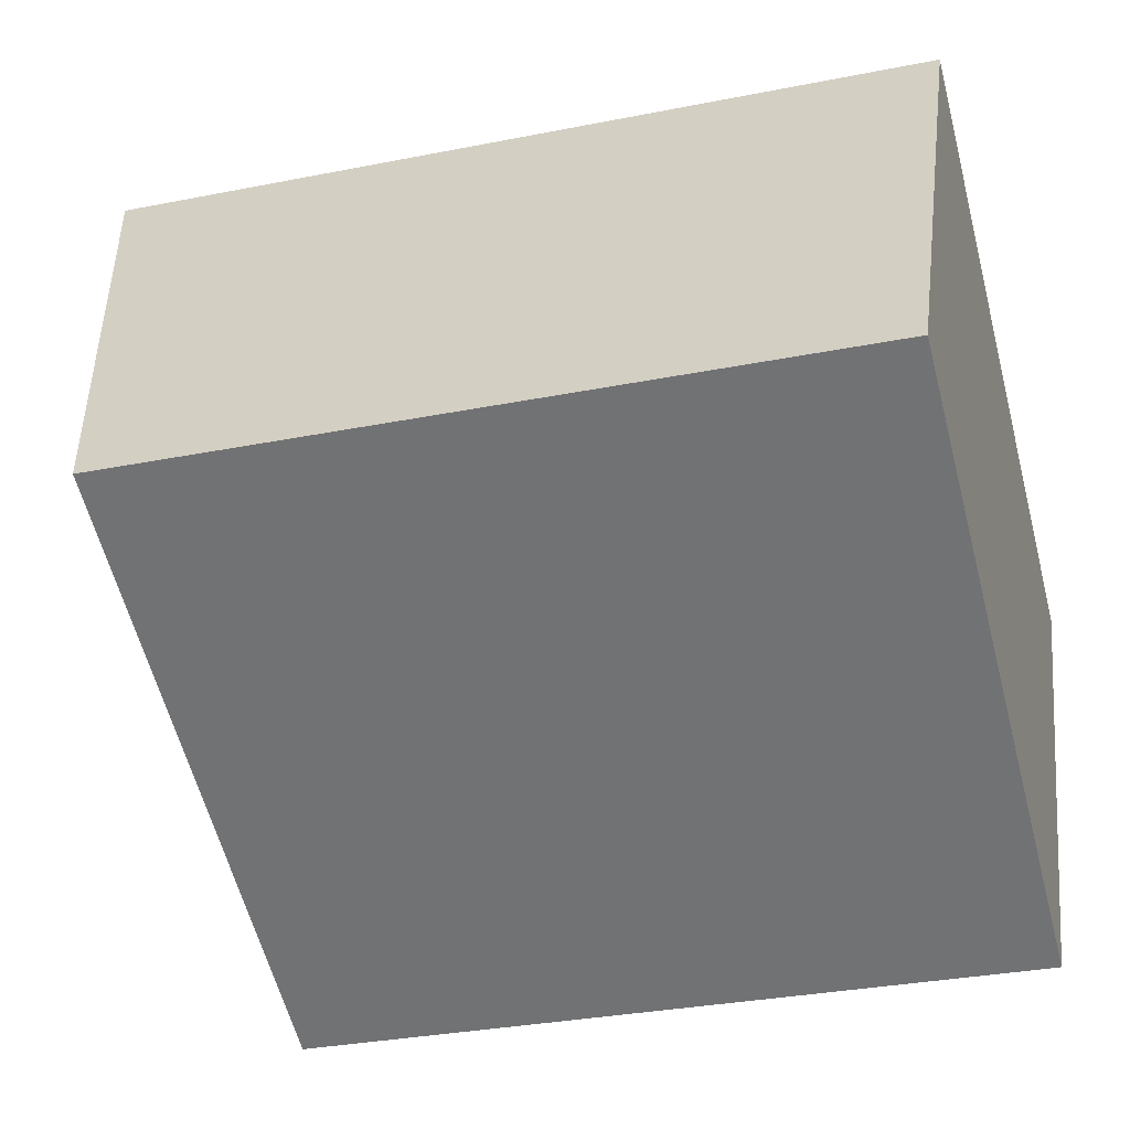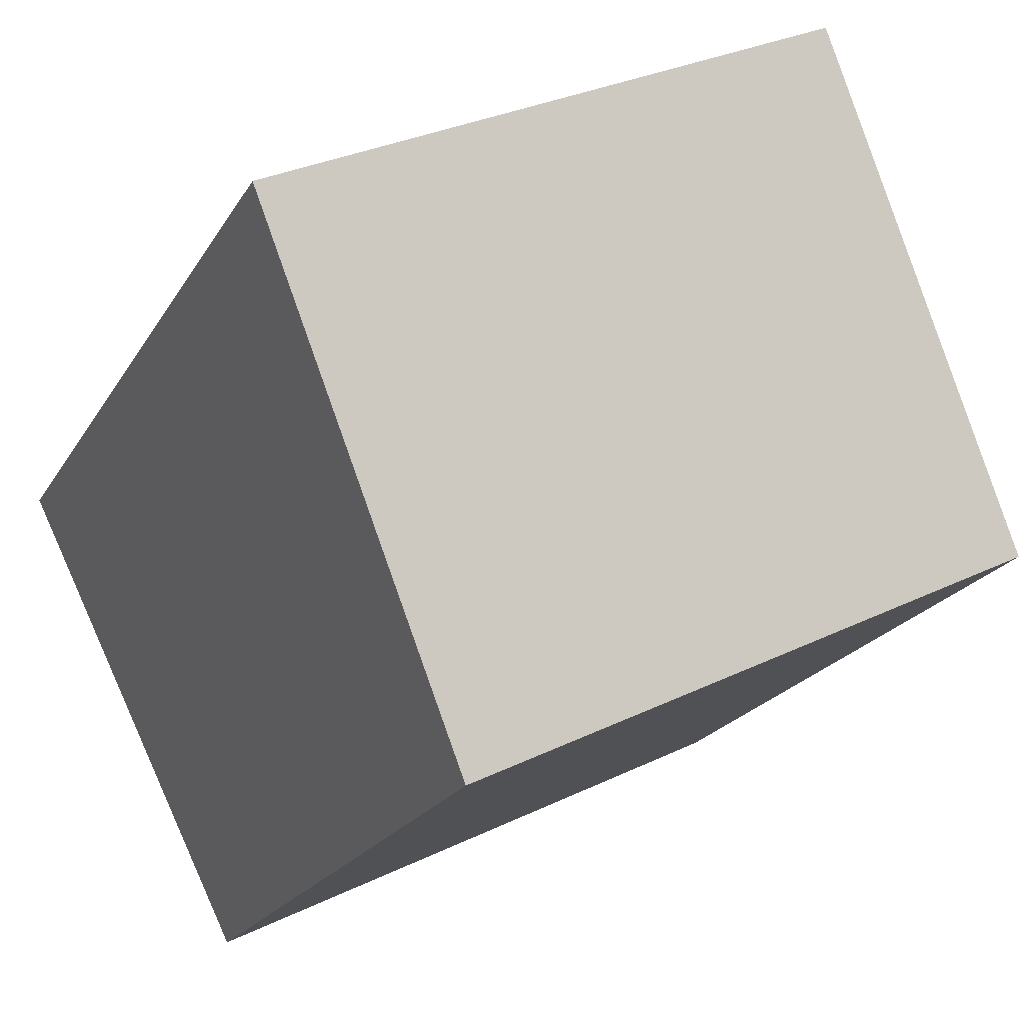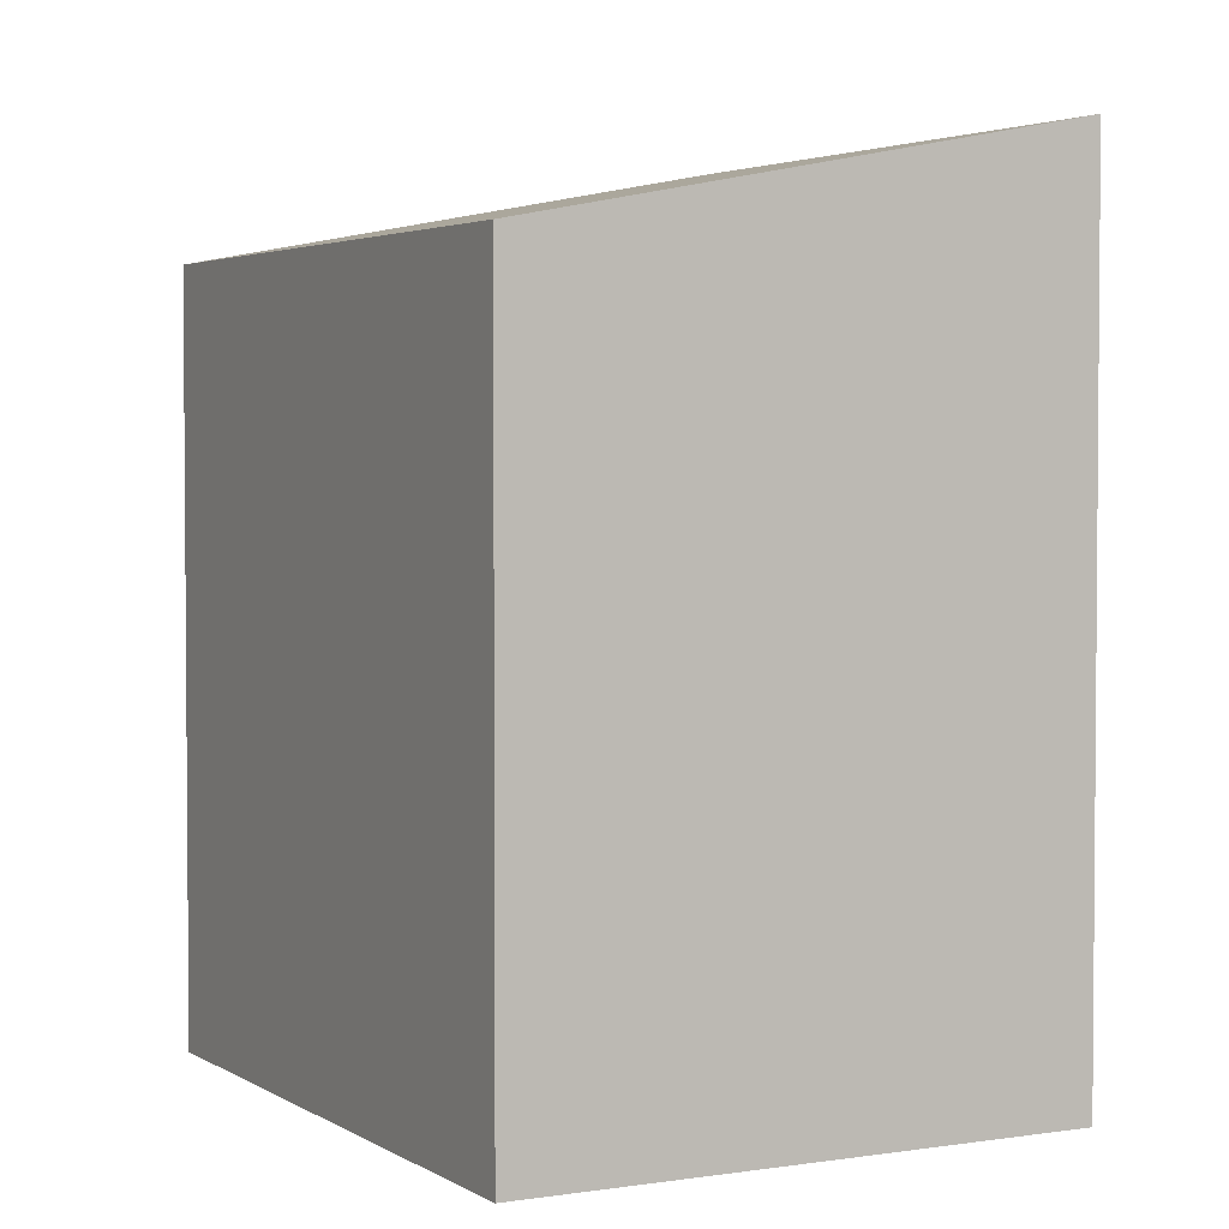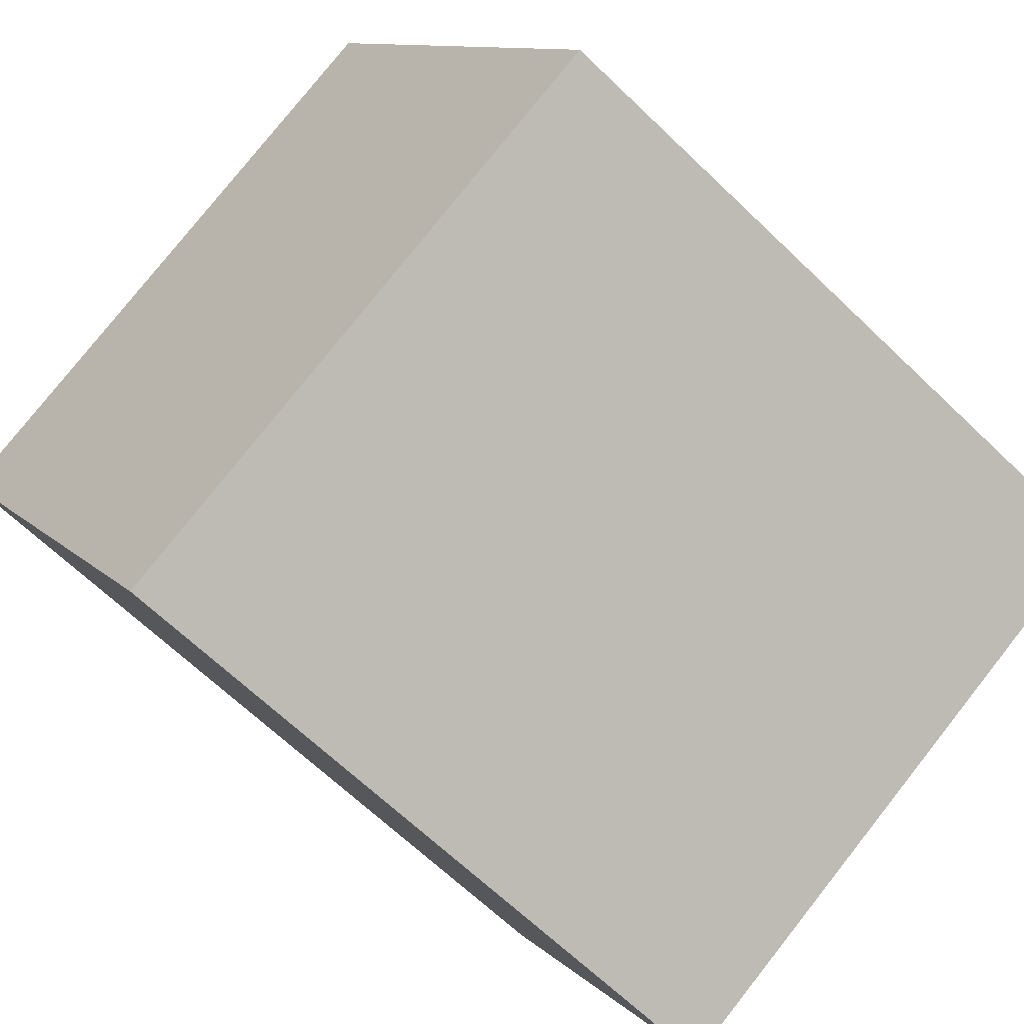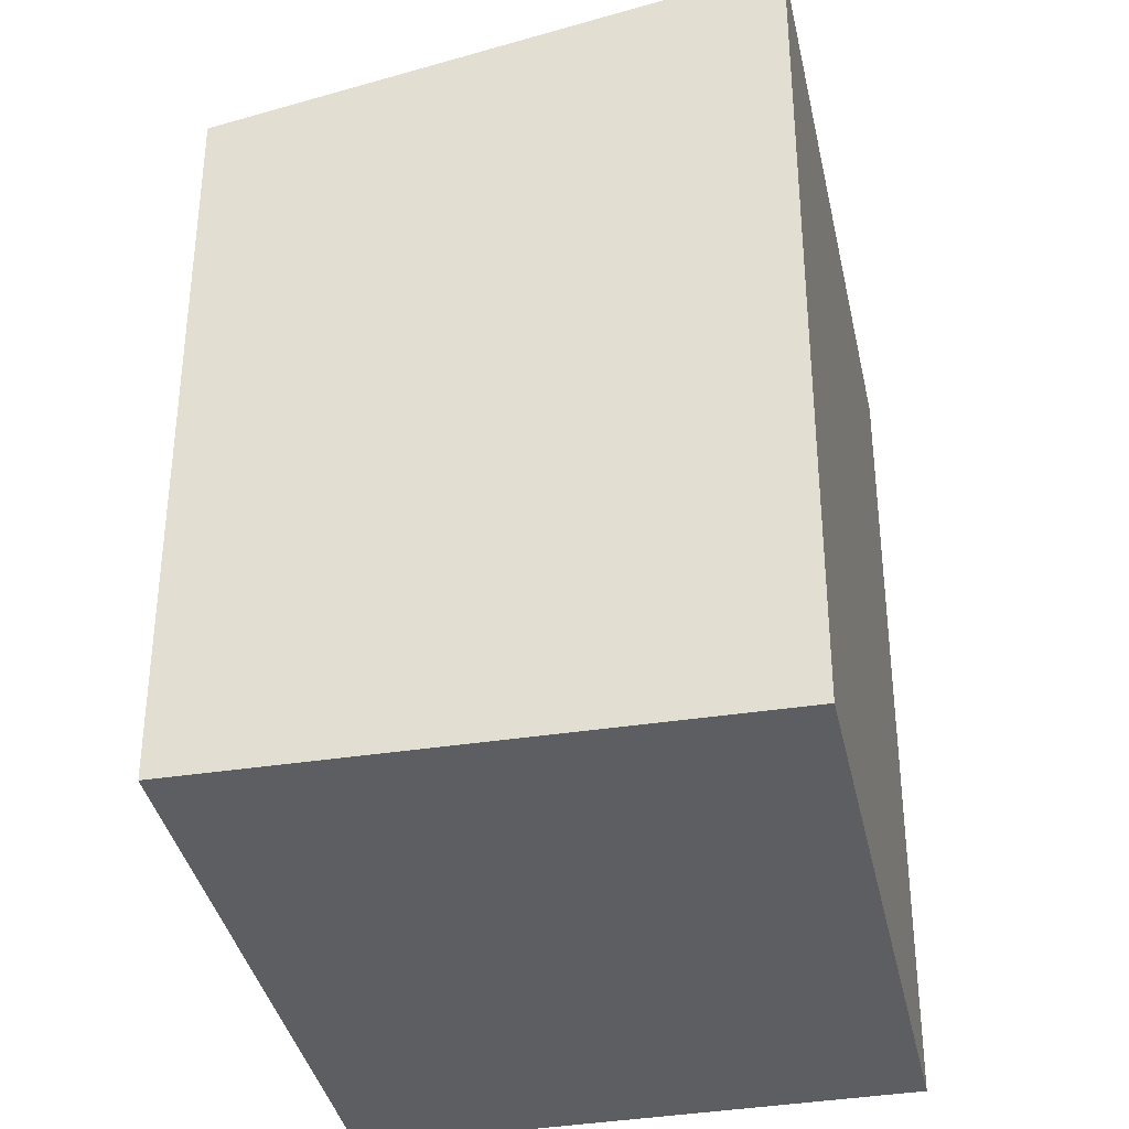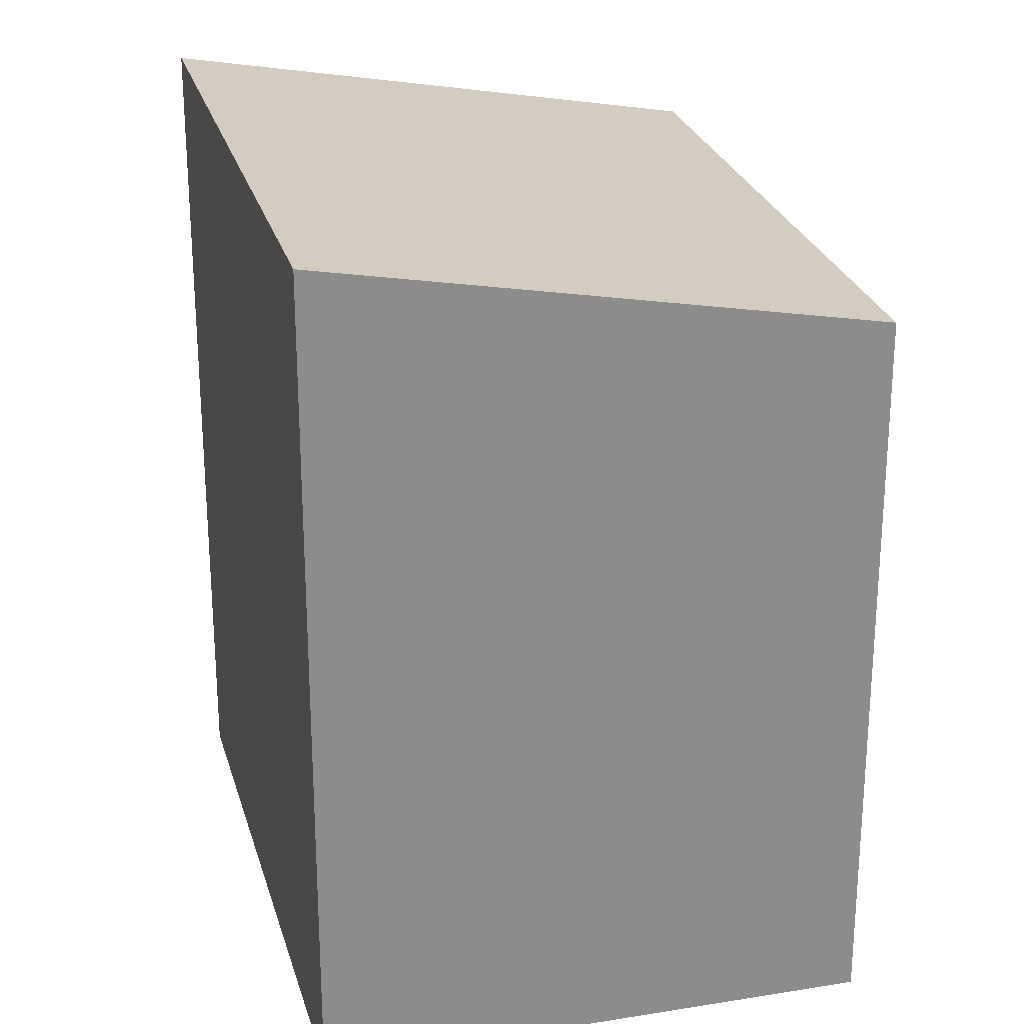
<metadata>
{"format":"obj","ext":"obj","renderer":"f3d","projection":"perspective","resolution":1024,"background":"white","views":[{"elev":-30.8,"azim":-73.9,"up":"+Z"},{"elev":-21.0,"azim":157.6,"up":"+Z"},{"elev":3.1,"azim":-91.2,"up":"+Y"},{"elev":-66.5,"azim":-133.9,"up":"+Z"},{"elev":-37.3,"azim":-51.6,"up":"+Y"},{"elev":26.0,"azim":101.8,"up":"+Y"}]}
</metadata>
<code>
v  0 5.475 3.352e-16
v  6.263 6.256 1.492
v  4.427 5.475 -2.213
v  1.887 6.256 3.679
v  6.263 -9.136e-17 1.492
v  4.427 1.355e-16 -2.213
v  0 0 0
v  1.887 -2.253e-16 3.679
g defaultobject
f 1 2 3
f 2 1 4
f 5 3 2
f 3 5 6
f 6 1 3
f 1 6 7
f 1 8 4
f 8 1 7
f 8 2 4
f 2 8 5
f 5 7 6
f 7 5 8

</code>
